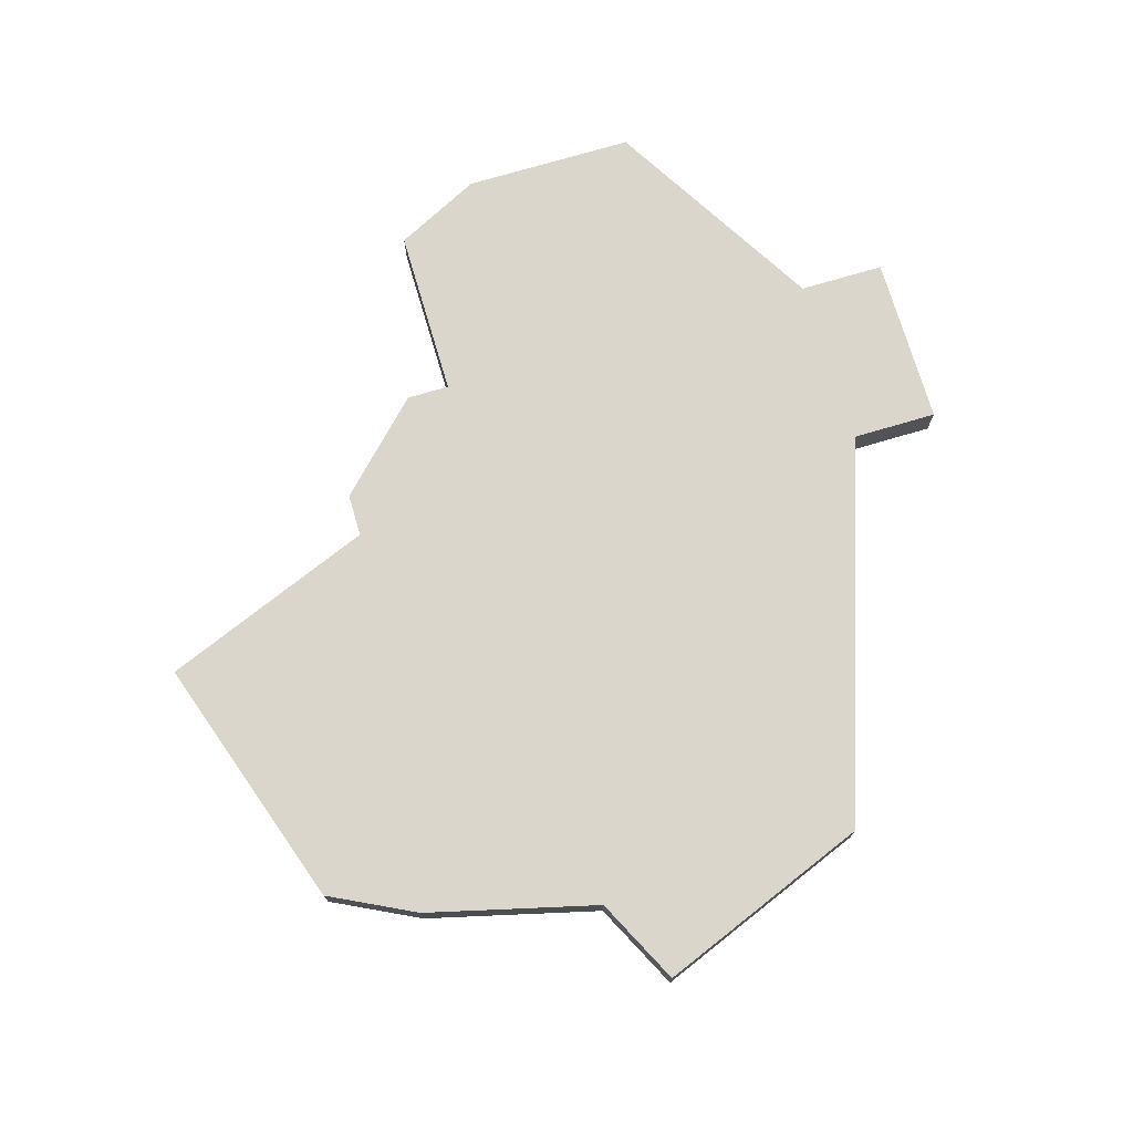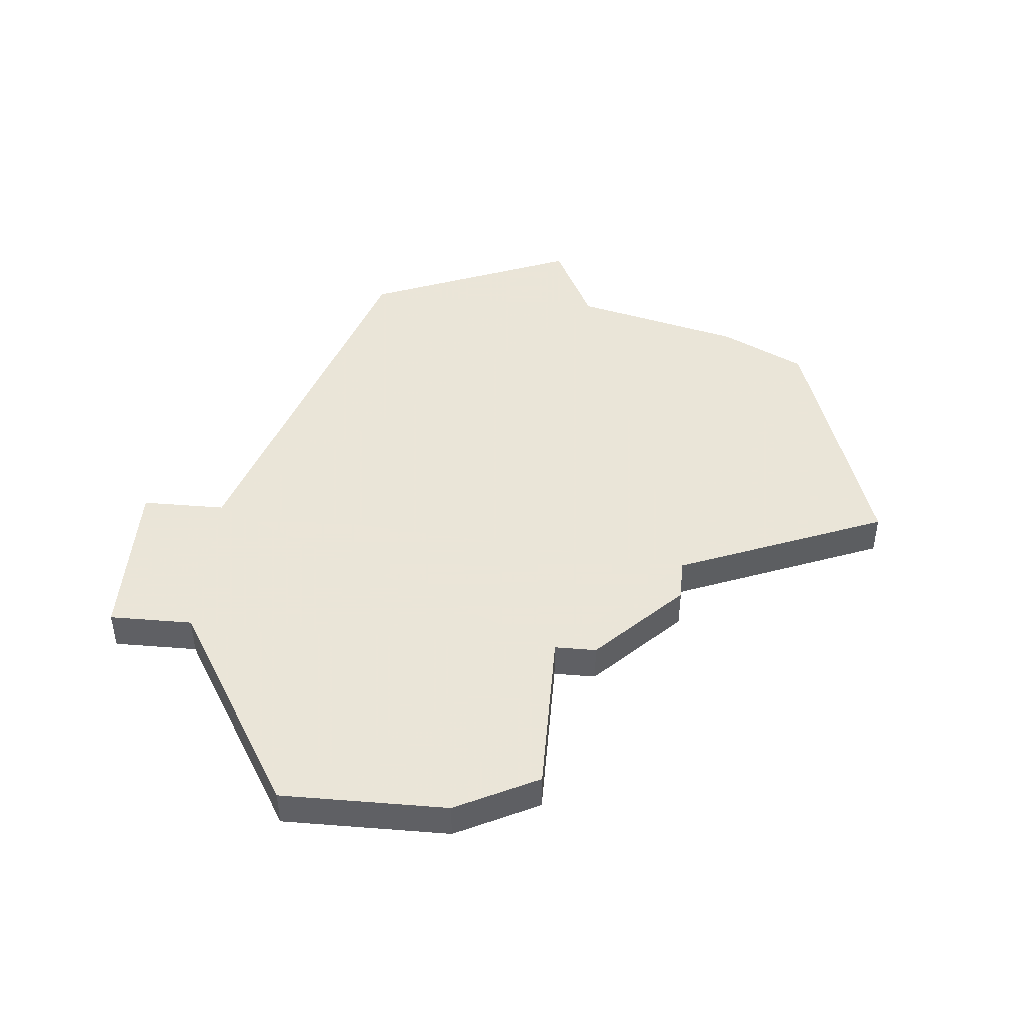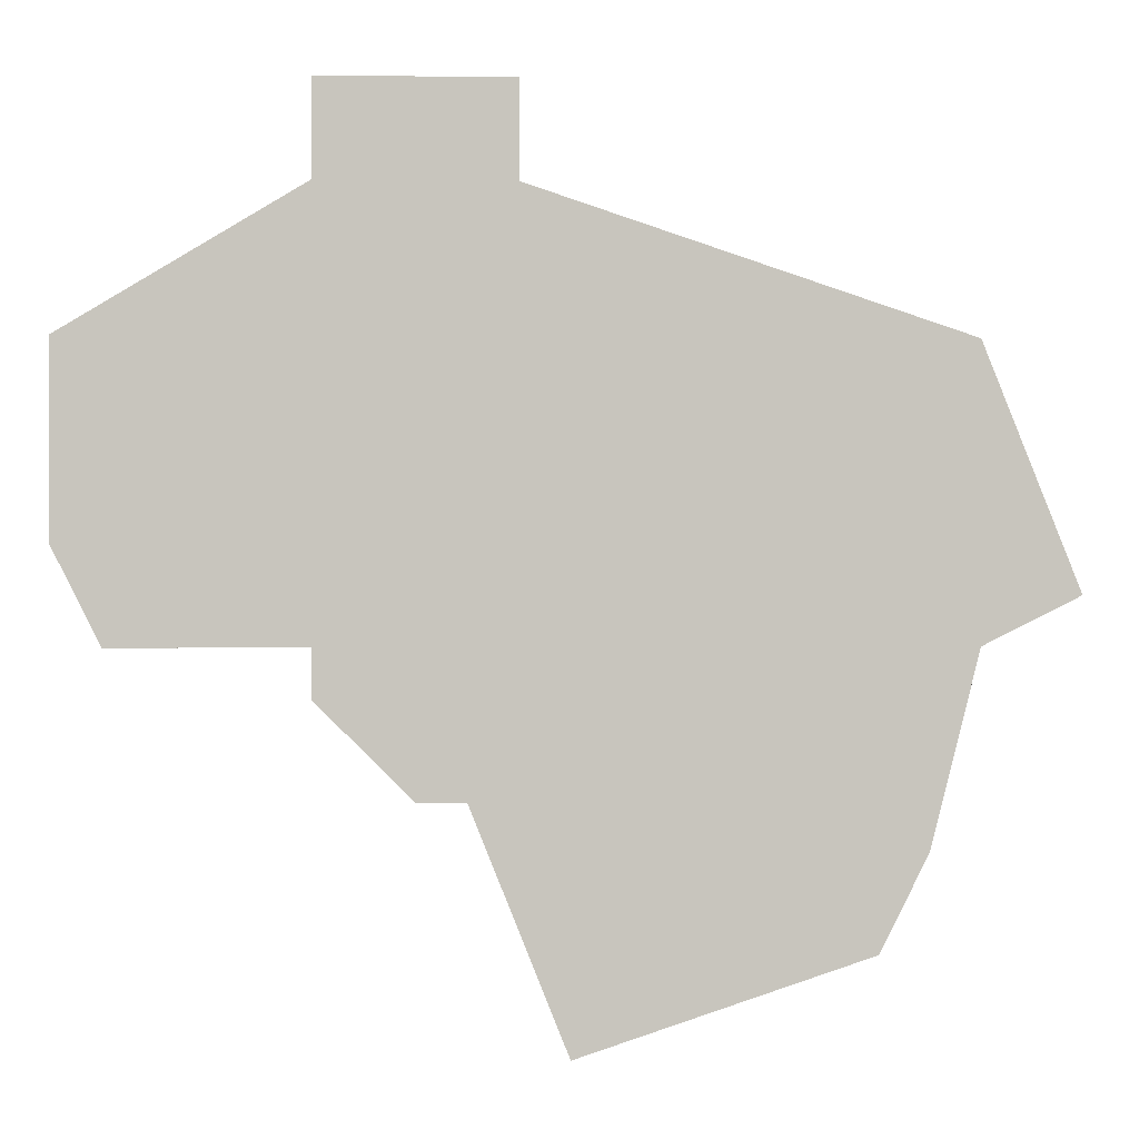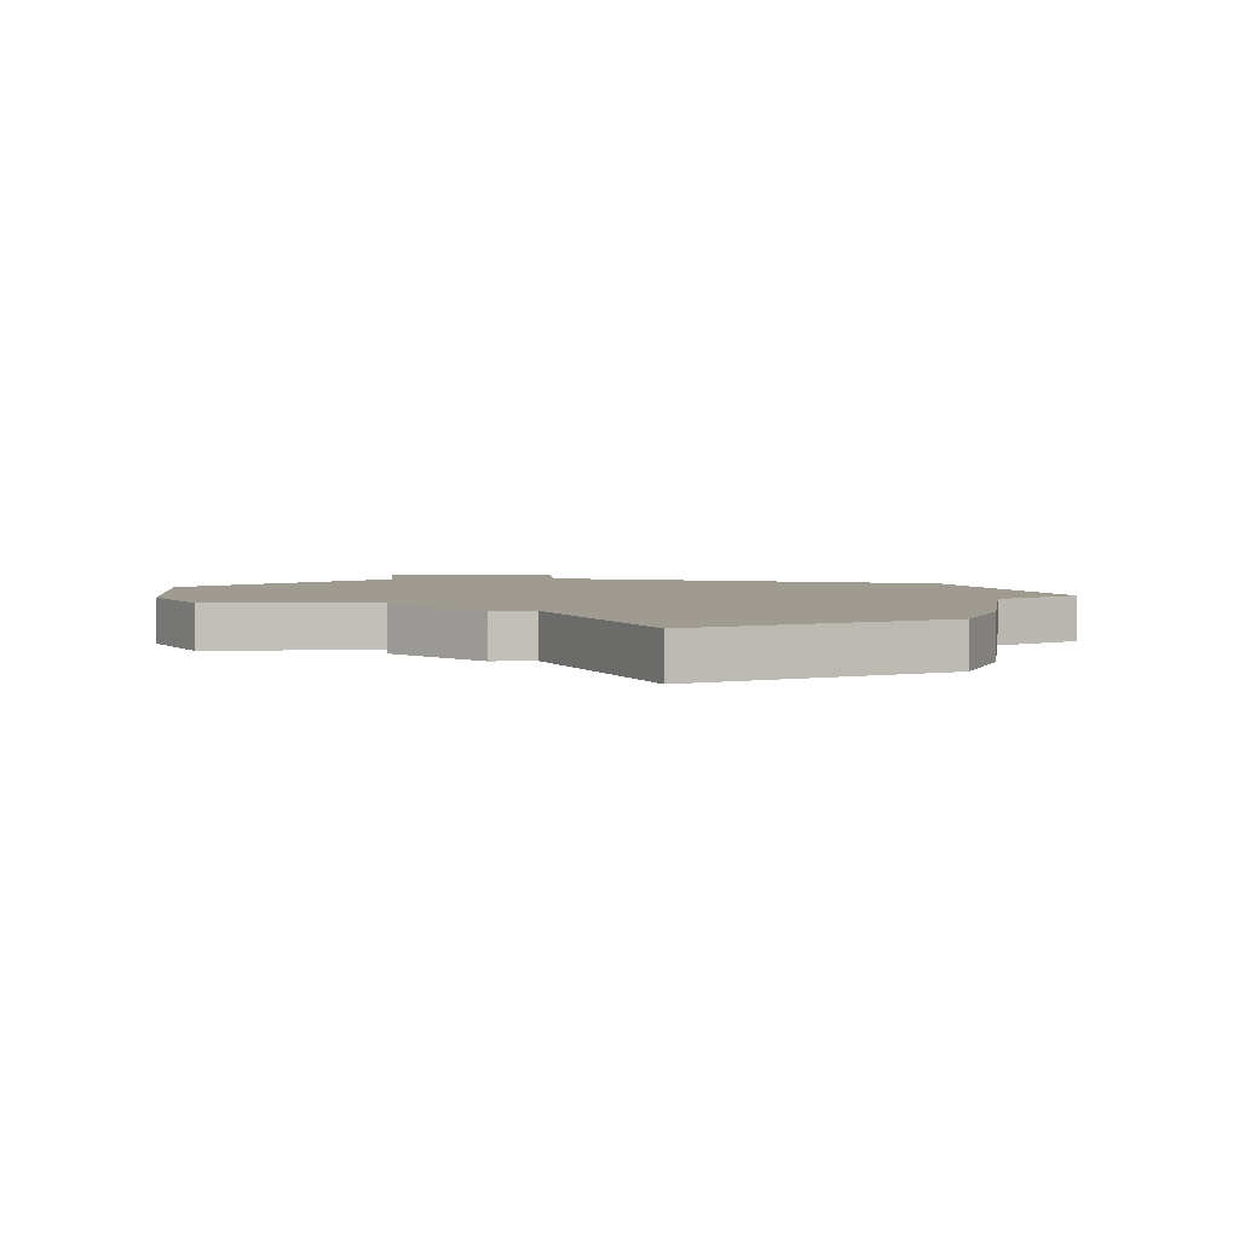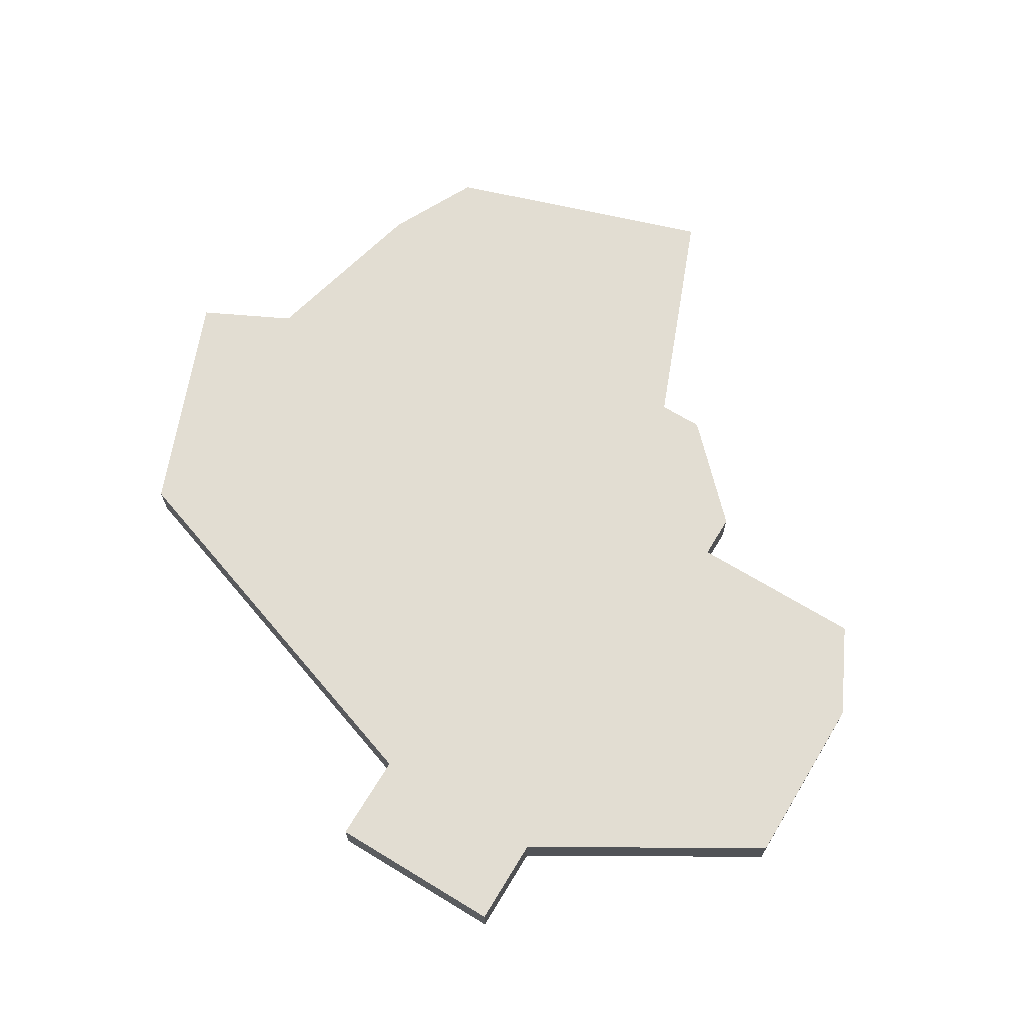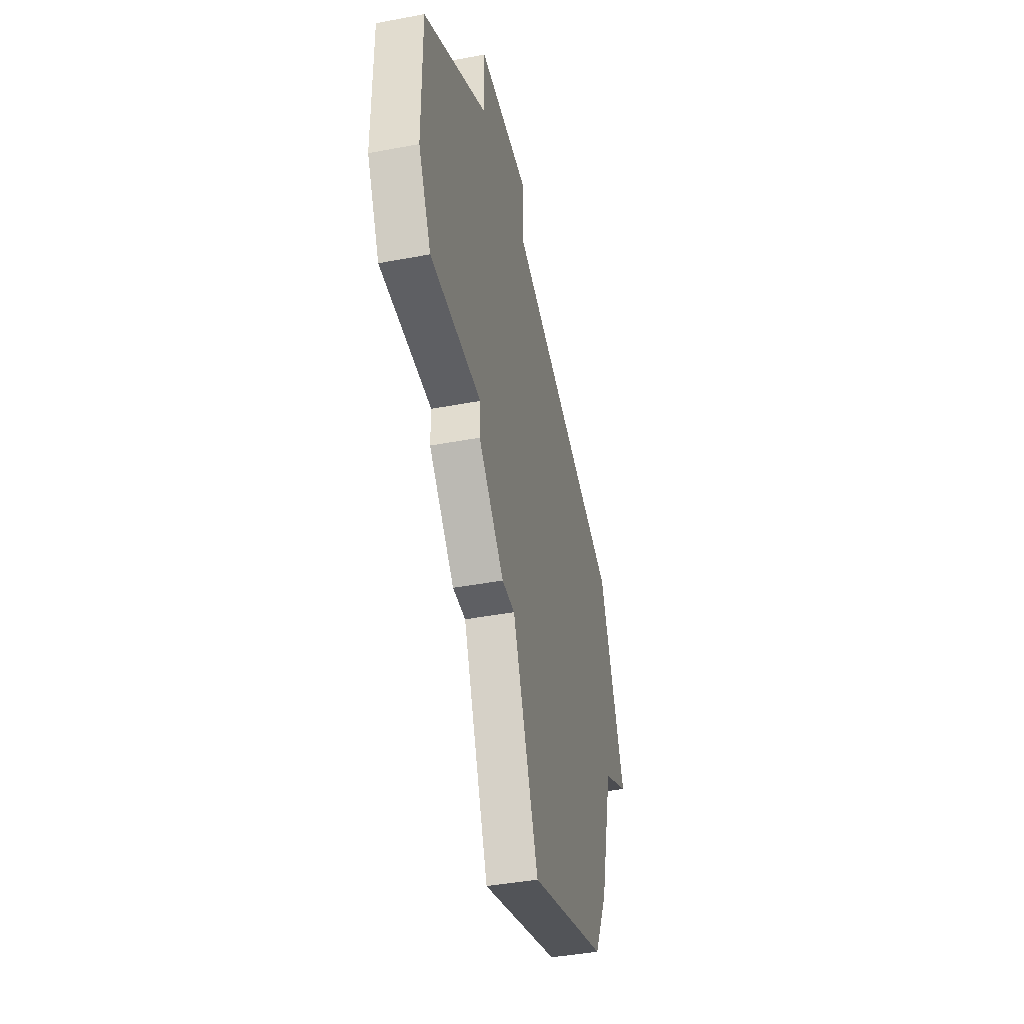
<metadata>
{"format":"obj","ext":"obj","renderer":"f3d","projection":"perspective","resolution":1024,"background":"white","views":[{"elev":73.8,"azim":73.5,"up":"+Z"},{"elev":45.5,"azim":-84.9,"up":"+Z"},{"elev":0.3,"azim":-2.9,"up":"+Y"},{"elev":4.0,"azim":-4.8,"up":"+Z"},{"elev":68.3,"azim":-148.7,"up":"+Z"},{"elev":-41.7,"azim":-77.1,"up":"+Y"}]}
</metadata>
<code>
v 2816 -579 0
v 2816 -579 1
v 2816 -581 0
v 2816 -581 1
v 2824 -594 0
v 2824 -594 1
v 2807 -588 0
v 2807 -588 1
v 2807 -584 0
v 2807 -584 1
v 2815 -593 0
v 2815 -593 1
v 2823 -596 0
v 2823 -596 1
v 2814 -593 0
v 2814 -593 1
v 2812 -579 0
v 2812 -579 1
v 2812 -581 0
v 2812 -581 1
v 2812 -590 0
v 2812 -590 1
v 2812 -591 0
v 2812 -591 1
v 2827 -589 0
v 2827 -589 1
v 2817 -598 0
v 2817 -598 1
v 2825 -590 0
v 2825 -590 1
v 2825 -584 0
v 2825 -584 1
v 2808 -590 0
v 2808 -590 1
f 3 21 19
f 23 21 15
f 7 21 33
f 9 21 7
f 19 17 3
f 9 19 21
f 15 21 11
f 13 27 11
f 11 5 13
f 29 5 11
f 3 17 1
f 31 25 29
f 3 31 29
f 29 11 3
f 11 21 3
f 20 22 4
f 16 22 24
f 34 22 8
f 8 22 10
f 4 18 20
f 22 20 10
f 12 22 16
f 12 28 14
f 14 6 12
f 12 6 30
f 2 18 4
f 30 26 32
f 30 32 4
f 4 12 30
f 4 22 12
f 18 2 17
f 17 2 1
f 20 18 19
f 19 18 17
f 10 20 9
f 9 20 19
f 8 10 7
f 7 10 9
f 34 8 33
f 33 8 7
f 22 34 21
f 21 34 33
f 24 22 23
f 23 22 21
f 16 24 15
f 15 24 23
f 12 16 11
f 11 16 15
f 28 12 27
f 27 12 11
f 14 28 13
f 13 28 27
f 6 14 5
f 5 14 13
f 30 6 29
f 29 6 5
f 26 30 25
f 25 30 29
f 32 26 31
f 31 26 25
f 2 4 1
f 1 4 3
f 4 32 3
f 3 32 31

</code>
